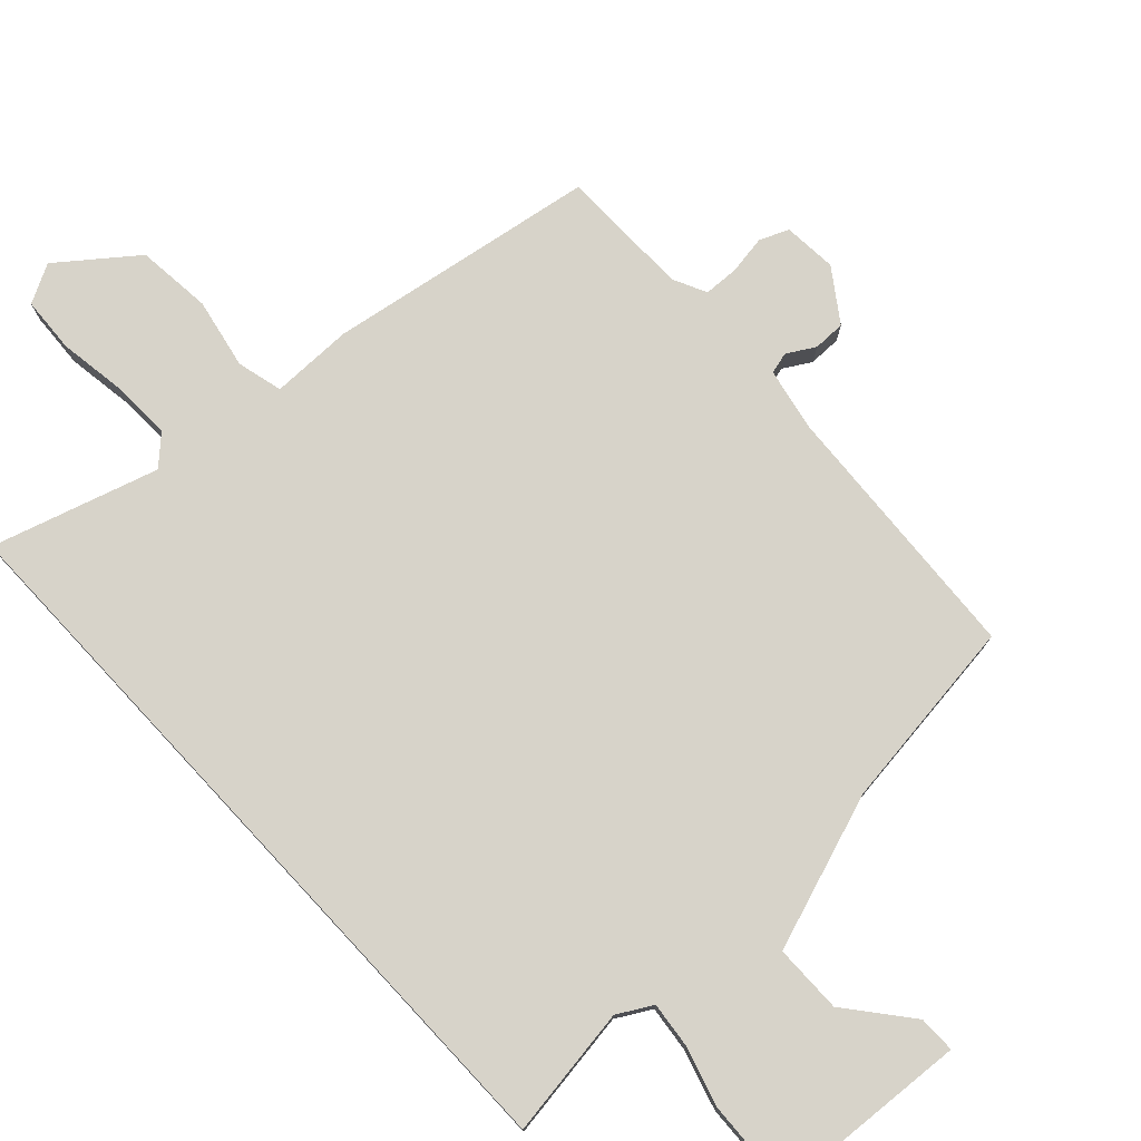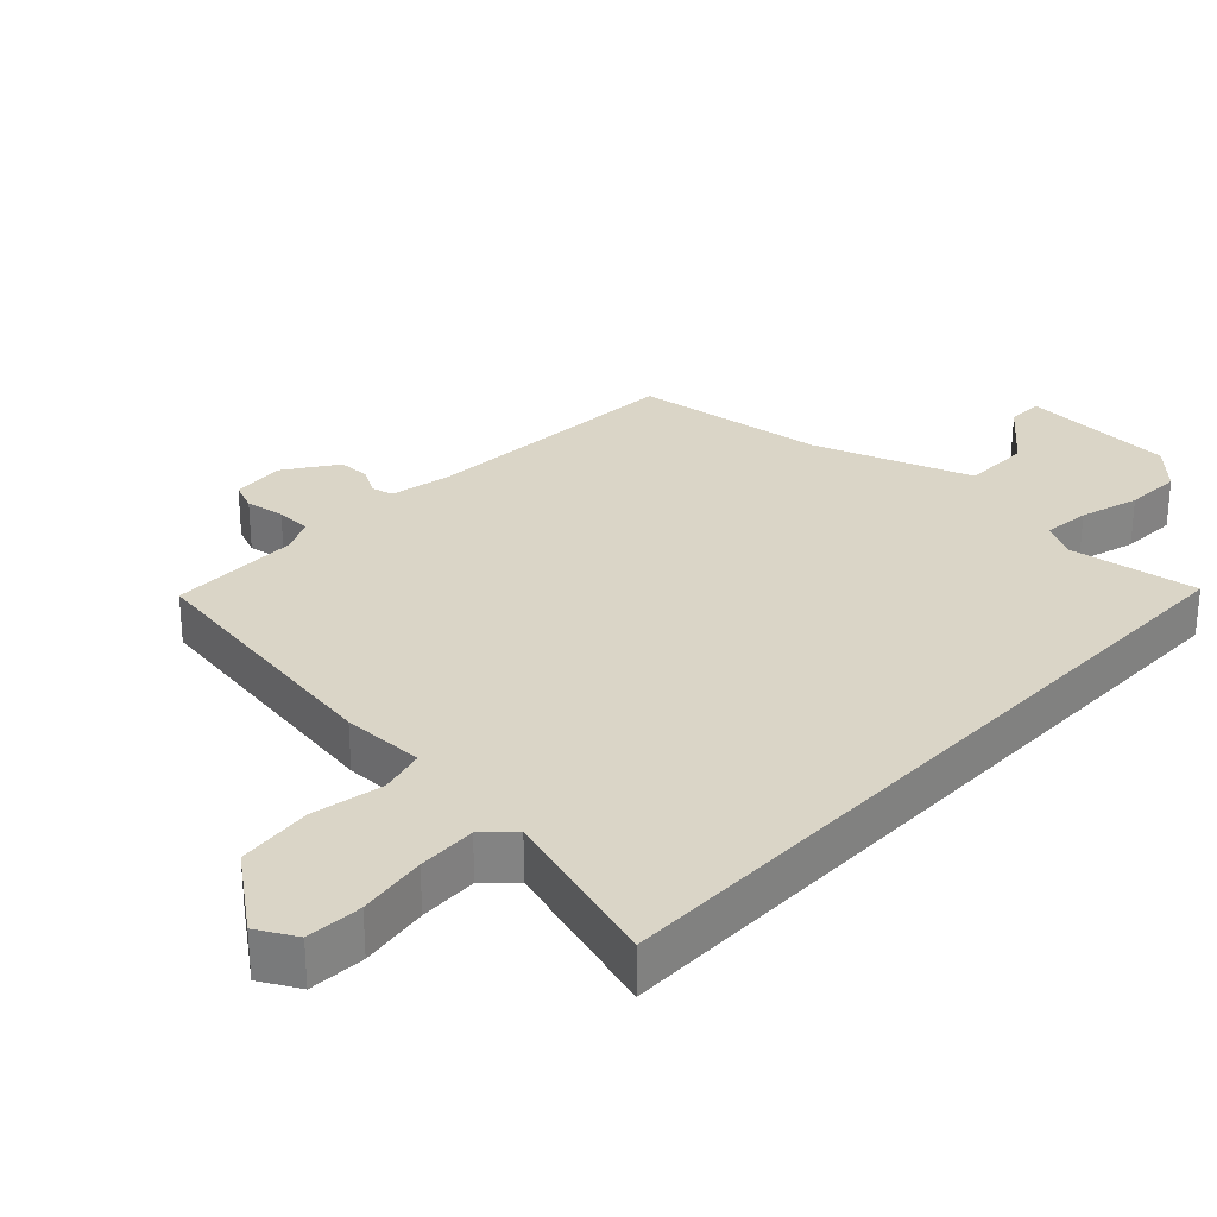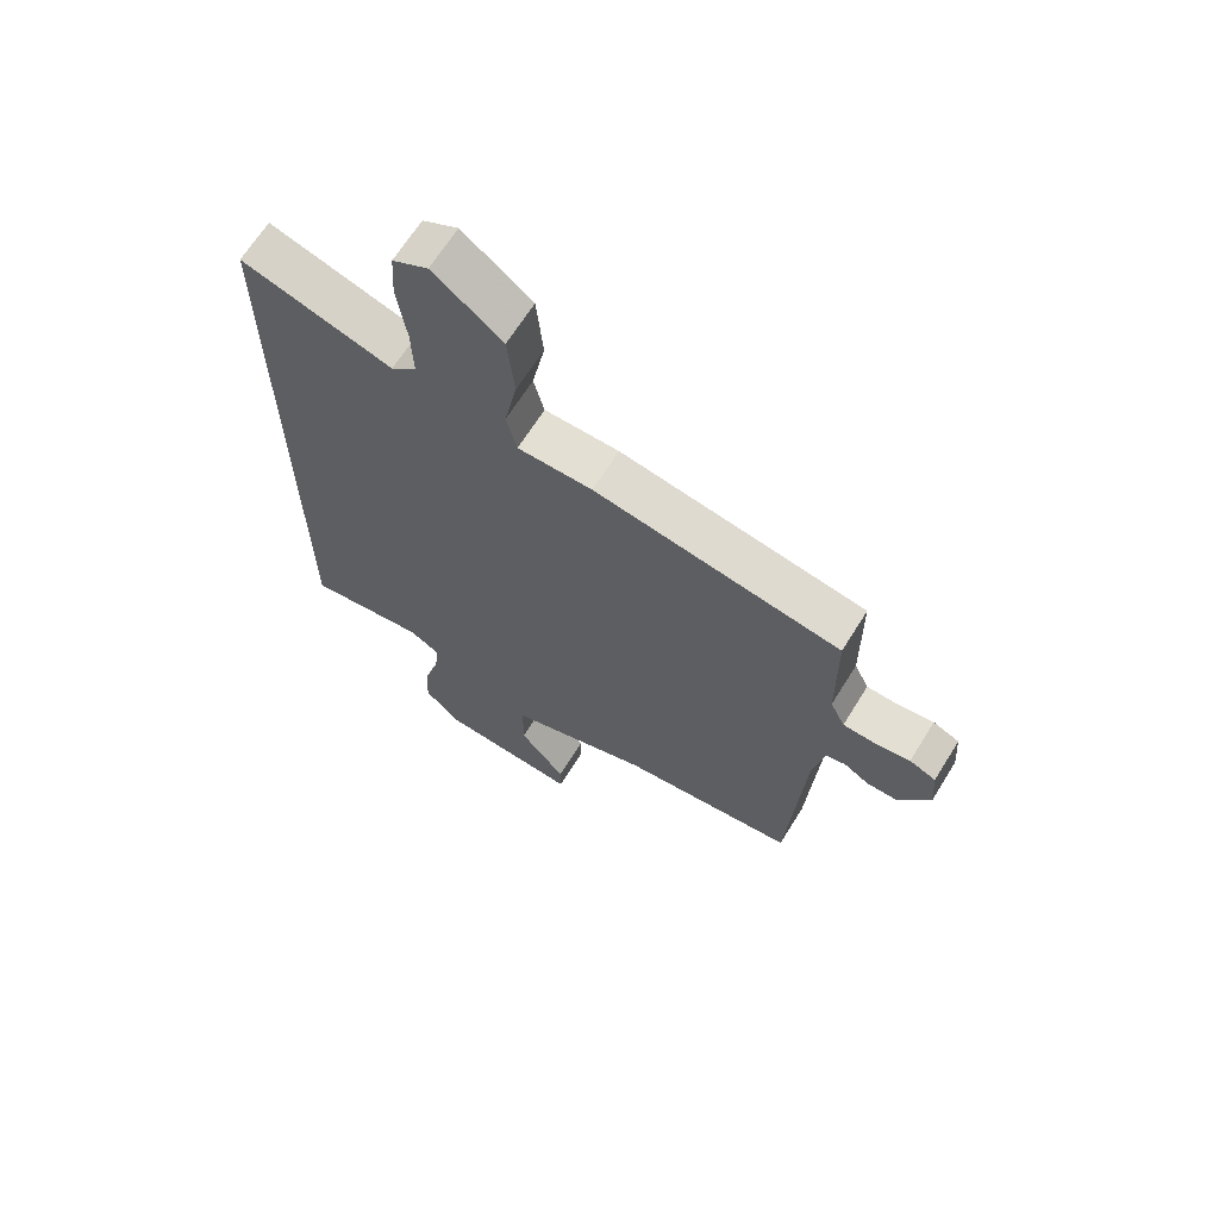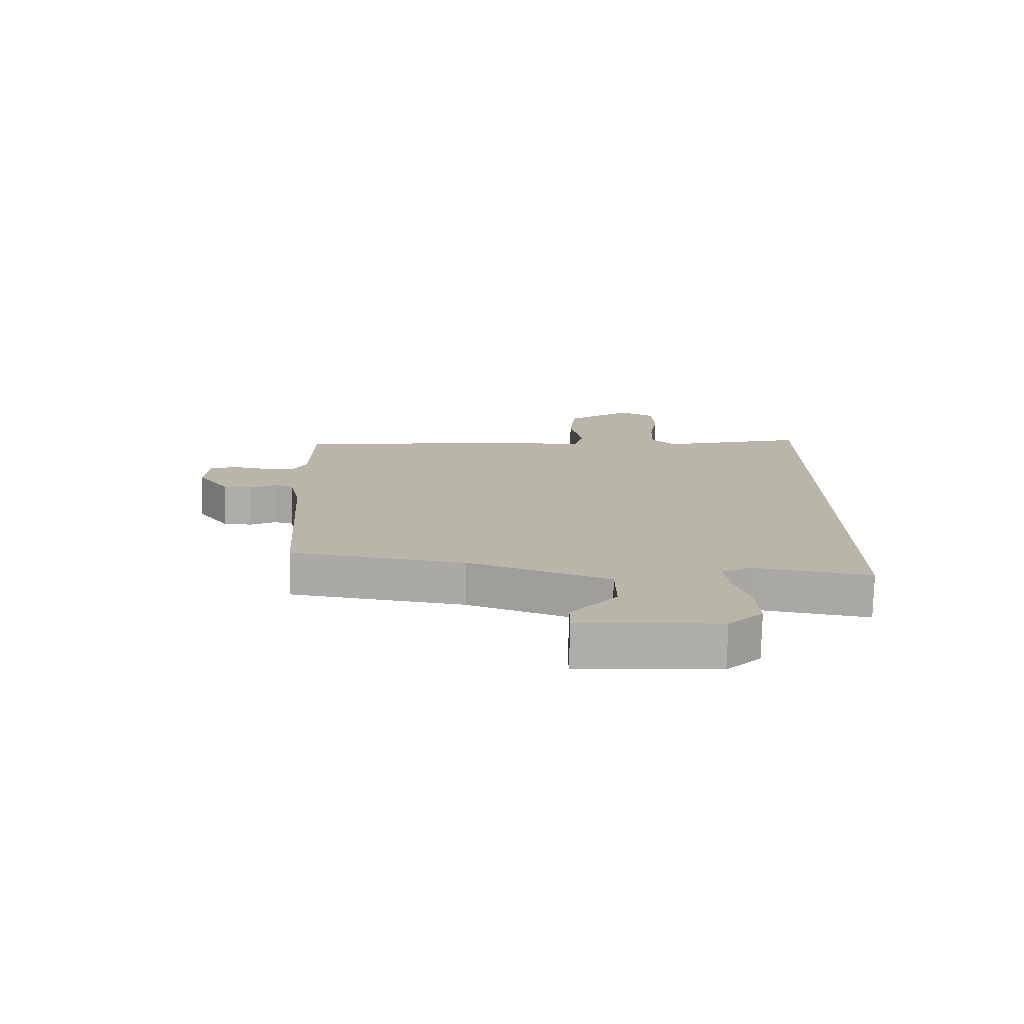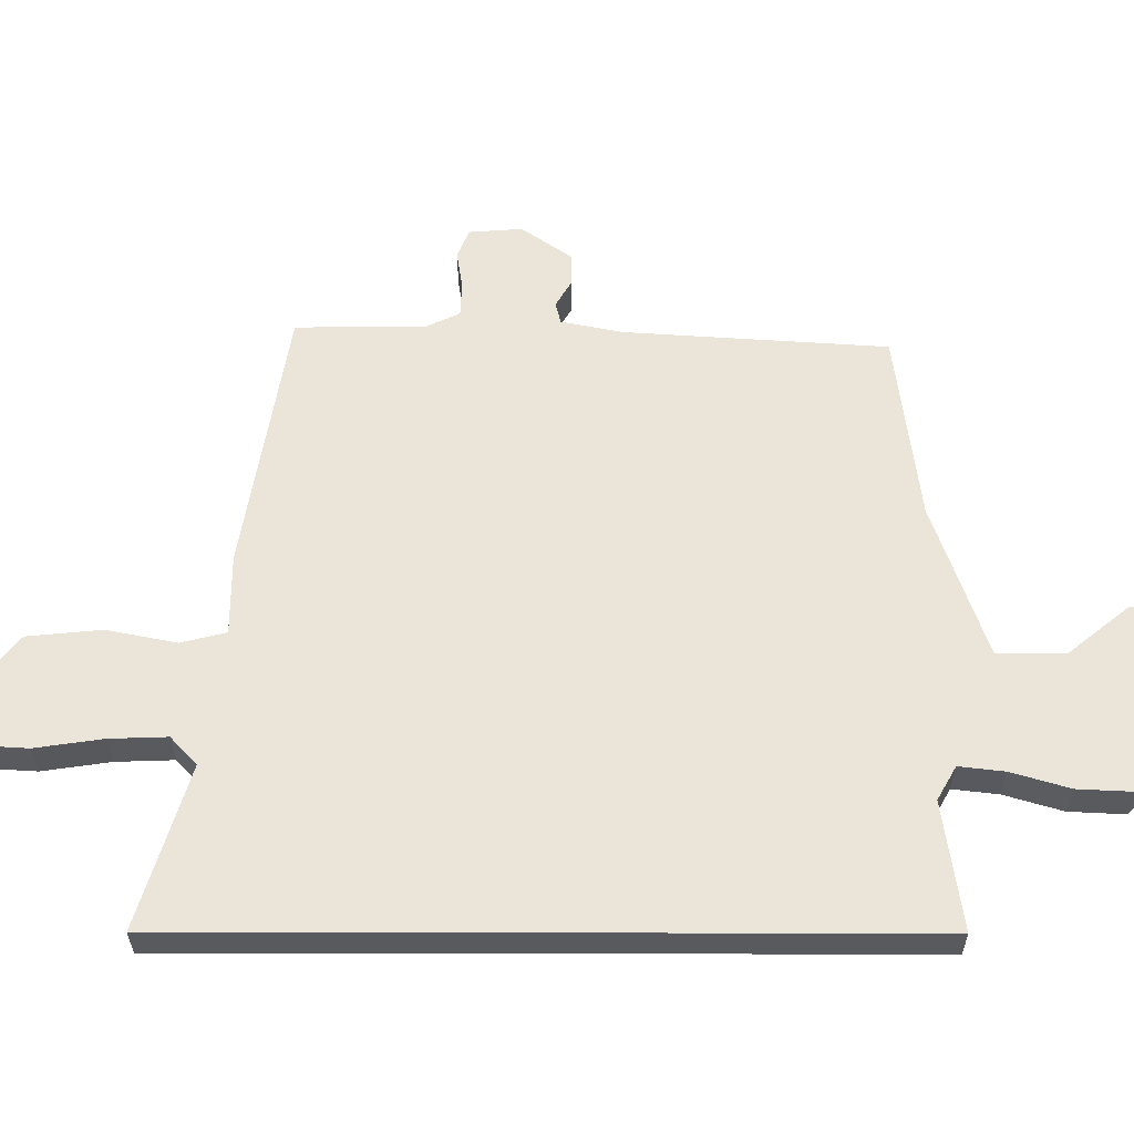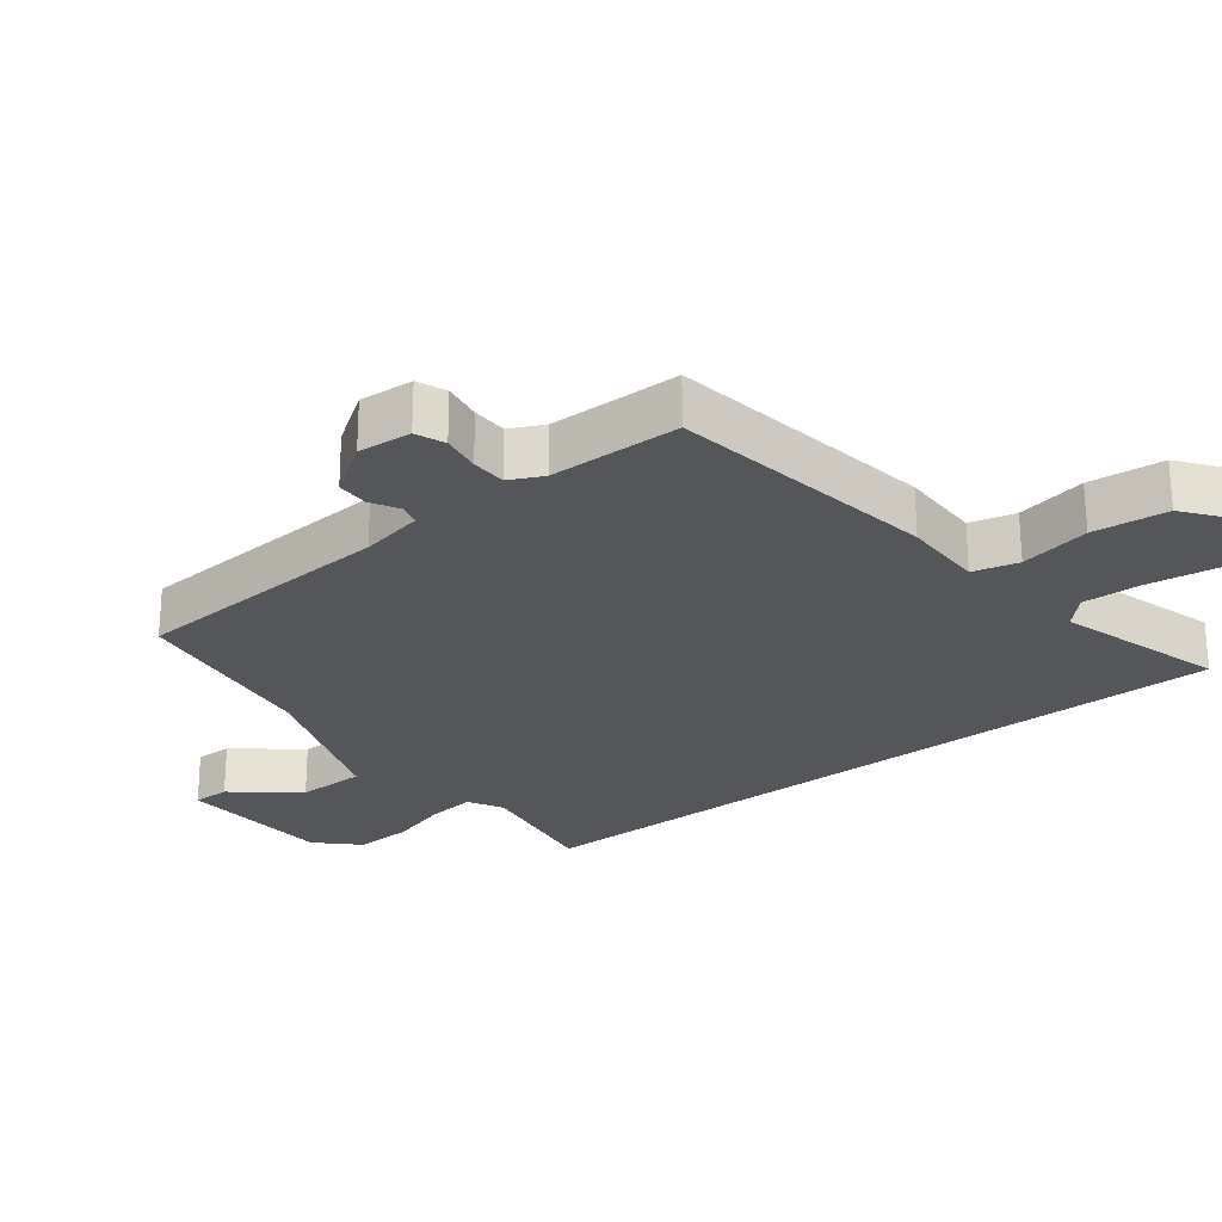
<metadata>
{"format":"obj","ext":"obj","renderer":"f3d","projection":"perspective","resolution":1024,"background":"white","views":[{"elev":76.3,"azim":137.0,"up":"+Y"},{"elev":29.0,"azim":43.0,"up":"+Y"},{"elev":66.5,"azim":-148.1,"up":"+Z"},{"elev":-76.8,"azim":-1.5,"up":"+Z"},{"elev":59.2,"azim":90.1,"up":"+Y"},{"elev":-25.7,"azim":-52.5,"up":"+Y"}]}
</metadata>
<code>
v -0.441 0.07 -0.479
v -0.467 0.07 -0.085
v -0.486 0.07 0.009
v -0.518 0.07 0.017
v -0.559 0.07 -0.007
v -0.607 0.07 -0.007
v -0.66 0.07 0.069
v -0.654 0.07 0.149
v -0.611 0.07 0.167
v -0.553 0.07 0.158
v -0.501 0.07 0.16
v -0.477 0.07 0.21
v -0.475 0.07 0.406
v -0.074 0.07 0.472
v 0.048 0.07 0.472
v 0.065 0.07 0.54
v 0.044 0.07 0.645
v 0.055 0.07 0.757
v 0.167 0.07 0.844
v 0.225 0.07 0.813
v 0.23 0.07 0.73
v 0.215 0.07 0.628
v 0.212 0.07 0.541
v 0.254 0.07 0.501
v 0.5 0.07 0.576
v 0.5 0.07 -0.529
v 0.306 0.07 -0.501
v 0.255 0.07 -0.53
v 0.263 0.07 -0.599
v 0.289 0.07 -0.687
v 0.293 0.07 -0.771
v 0.236 0.07 -0.83
v 0.004 0.07 -0.846
v 0.004 0.07 -0.791
v 0.08 0.07 -0.697
v 0.079 0.07 -0.595
v -0.154 0.07 -0.515
v -0.441 0 -0.479
v -0.467 0 -0.085
v -0.486 0 0.009
v -0.518 0 0.017
v -0.559 0 -0.007
v -0.607 0 -0.007
v -0.66 0 0.069
v -0.654 0 0.149
v -0.611 0 0.167
v -0.553 0 0.158
v -0.501 0 0.16
v -0.477 0 0.21
v -0.475 0 0.406
v -0.074 0 0.472
v 0.048 0 0.472
v 0.065 0 0.54
v 0.044 0 0.645
v 0.055 0 0.757
v 0.167 0 0.844
v 0.225 0 0.813
v 0.23 0 0.73
v 0.215 0 0.628
v 0.212 0 0.541
v 0.254 0 0.501
v 0.5 0 0.576
v 0.5 0 -0.529
v 0.306 0 -0.501
v 0.255 0 -0.53
v 0.263 0 -0.599
v 0.289 0 -0.687
v 0.293 0 -0.771
v 0.236 0 -0.83
v 0.004 0 -0.846
v 0.004 0 -0.791
v 0.08 0 -0.697
v 0.079 0 -0.595
v -0.154 0 -0.515
f 33 34 35
f 32 33 35
f 31 32 35
f 30 31 35
f 29 30 35
f 28 29 35 36
f 27 28 36 37
f 24 25 26 27
f 37 1 2
f 27 37 2
f 24 27 2
f 23 24 2
f 20 21 22
f 19 20 22
f 18 19 22
f 17 18 22
f 16 17 22
f 15 16 22 23
f 12 13 14 15
f 23 2 3
f 15 23 3
f 12 15 3
f 11 12 3
f 8 9 10
f 7 8 10
f 6 7 10
f 5 6 10
f 4 5 10
f 3 4 10 11
f 72 71 70
f 72 70 69
f 72 69 68
f 72 68 67
f 72 67 66
f 73 72 66 65
f 74 73 65 64
f 64 63 62 61
f 39 38 74
f 39 74 64
f 39 64 61
f 39 61 60
f 59 58 57
f 59 57 56
f 59 56 55
f 59 55 54
f 59 54 53
f 60 59 53 52
f 52 51 50 49
f 40 39 60
f 40 60 52
f 40 52 49
f 40 49 48
f 47 46 45
f 47 45 44
f 47 44 43
f 47 43 42
f 47 42 41
f 48 47 41 40
f 1 38 39 2
f 2 39 40 3
f 3 40 41 4
f 4 41 42 5
f 5 42 43 6
f 6 43 44 7
f 7 44 45 8
f 8 45 46 9
f 9 46 47 10
f 10 47 48 11
f 11 48 49 12
f 12 49 50 13
f 13 50 51 14
f 14 51 52 15
f 15 52 53 16
f 16 53 54 17
f 17 54 55 18
f 18 55 56 19
f 19 56 57 20
f 20 57 58 21
f 21 58 59 22
f 22 59 60 23
f 23 60 61 24
f 24 61 62 25
f 25 62 63 26
f 26 63 64 27
f 27 64 65 28
f 28 65 66 29
f 29 66 67 30
f 30 67 68 31
f 31 68 69 32
f 32 69 70 33
f 33 70 71 34
f 34 71 72 35
f 35 72 73 36
f 36 73 74 37
f 37 74 38 1

</code>
